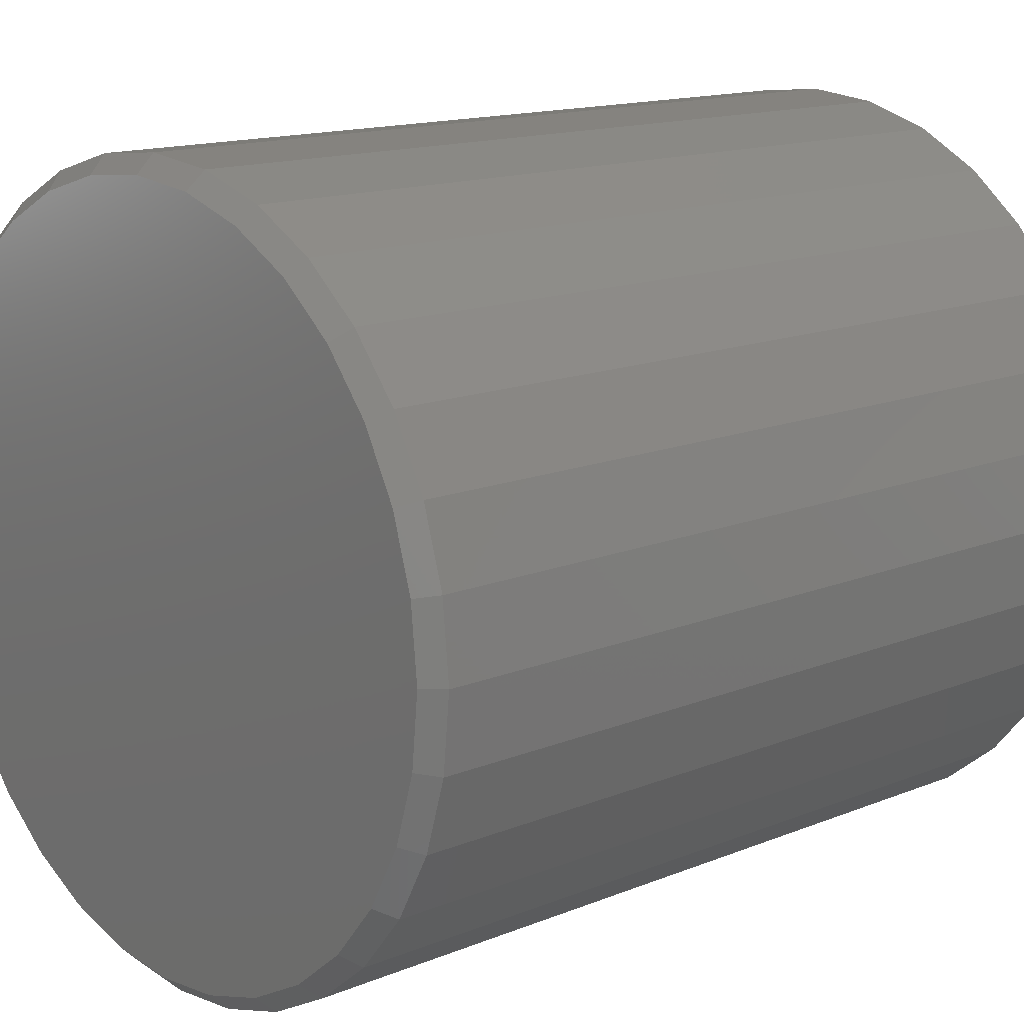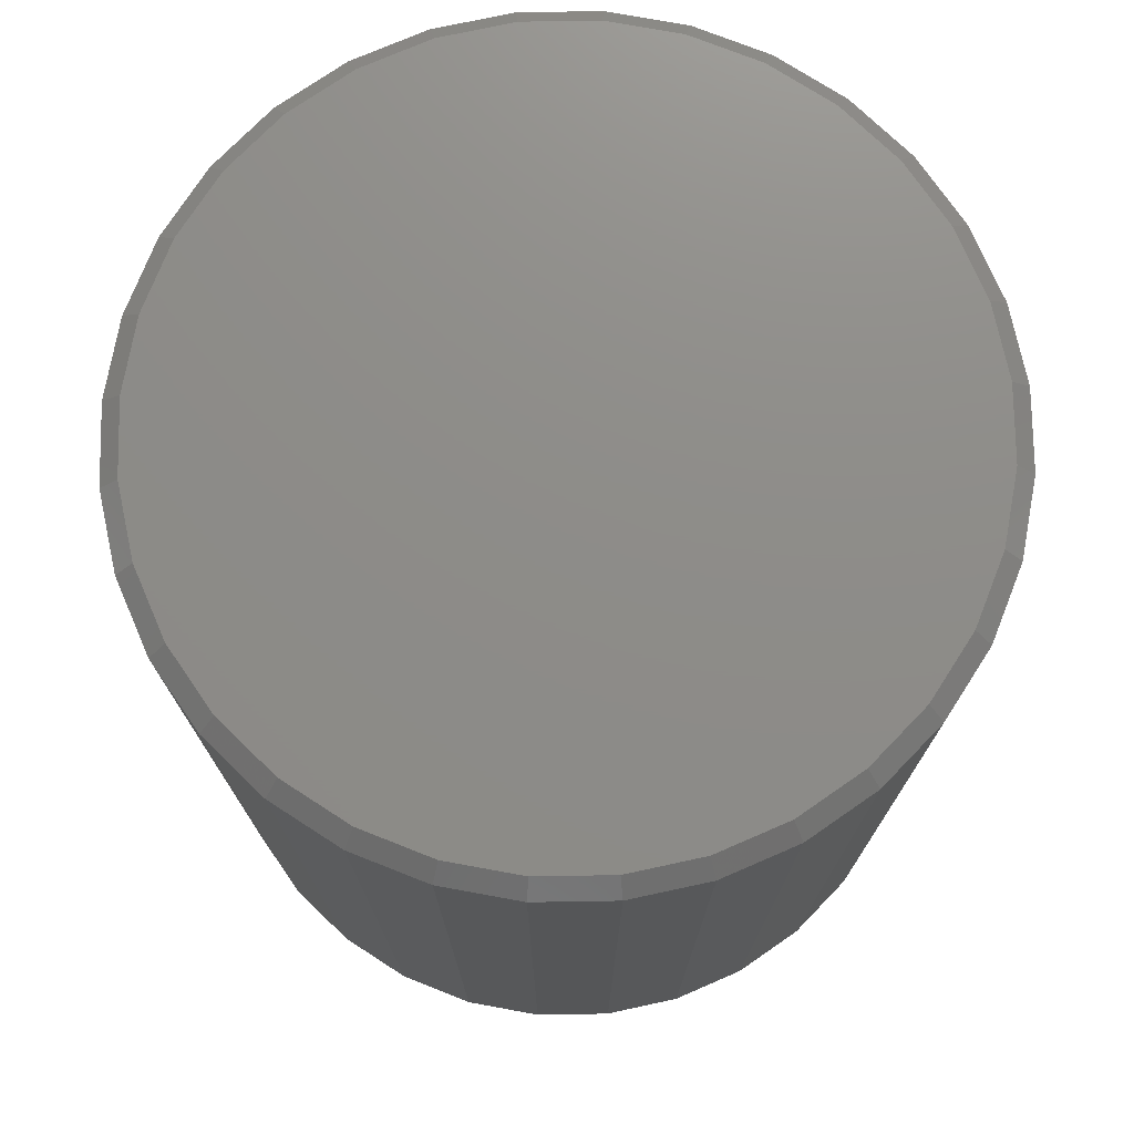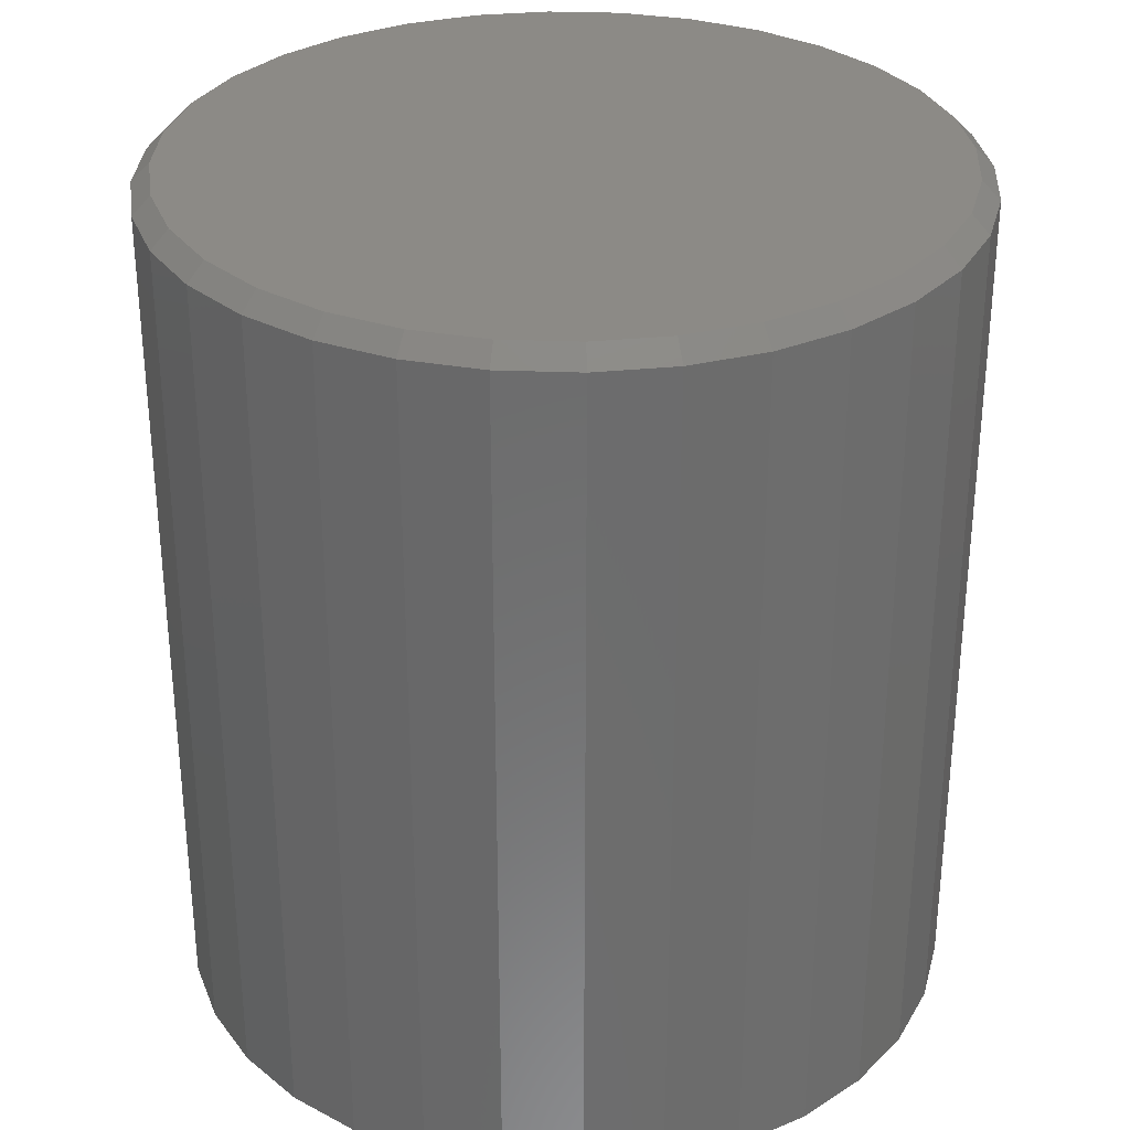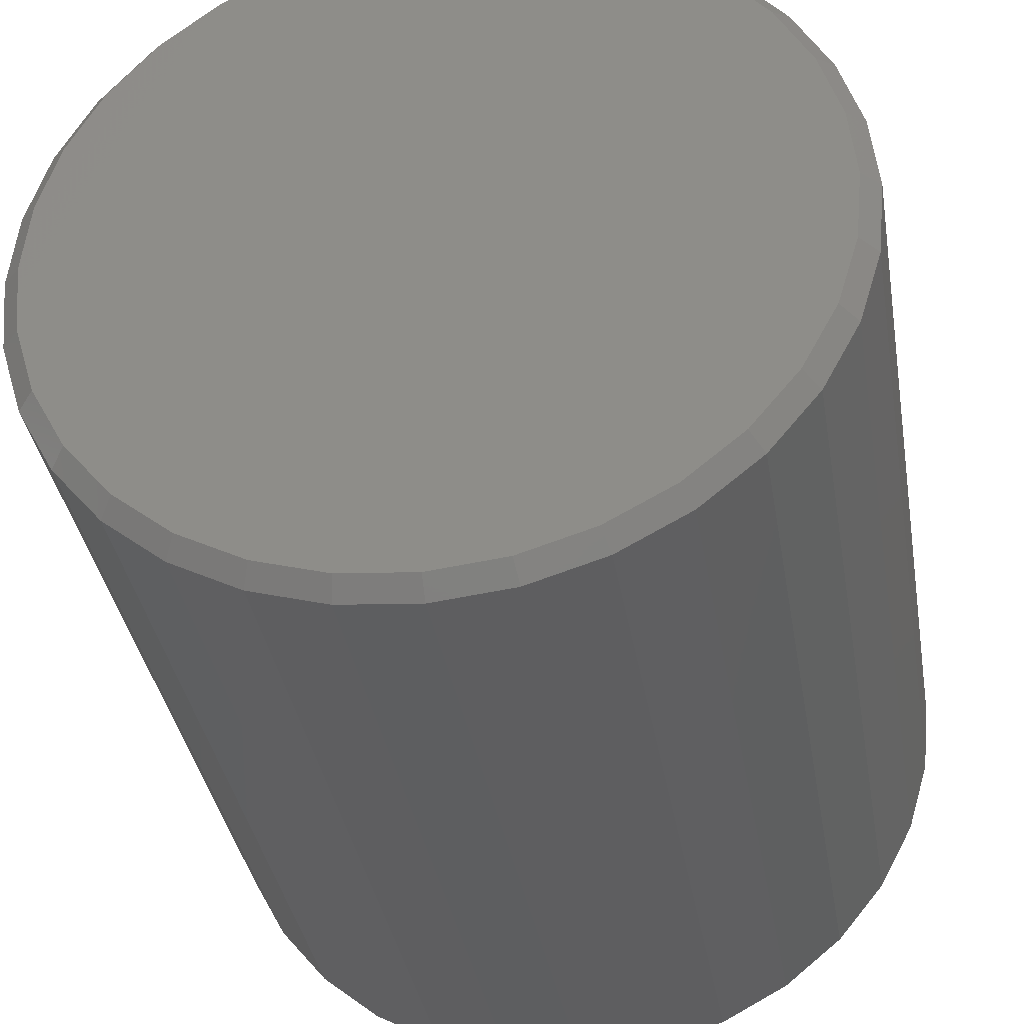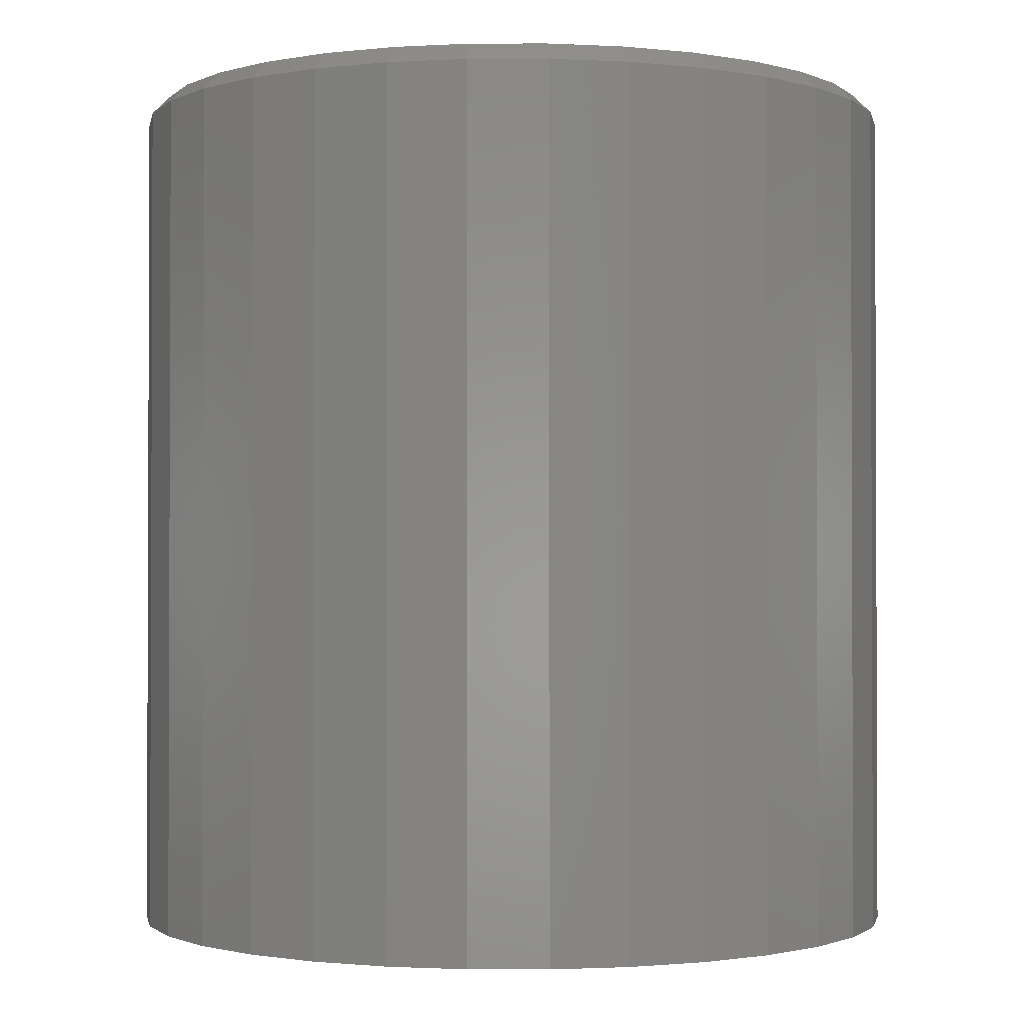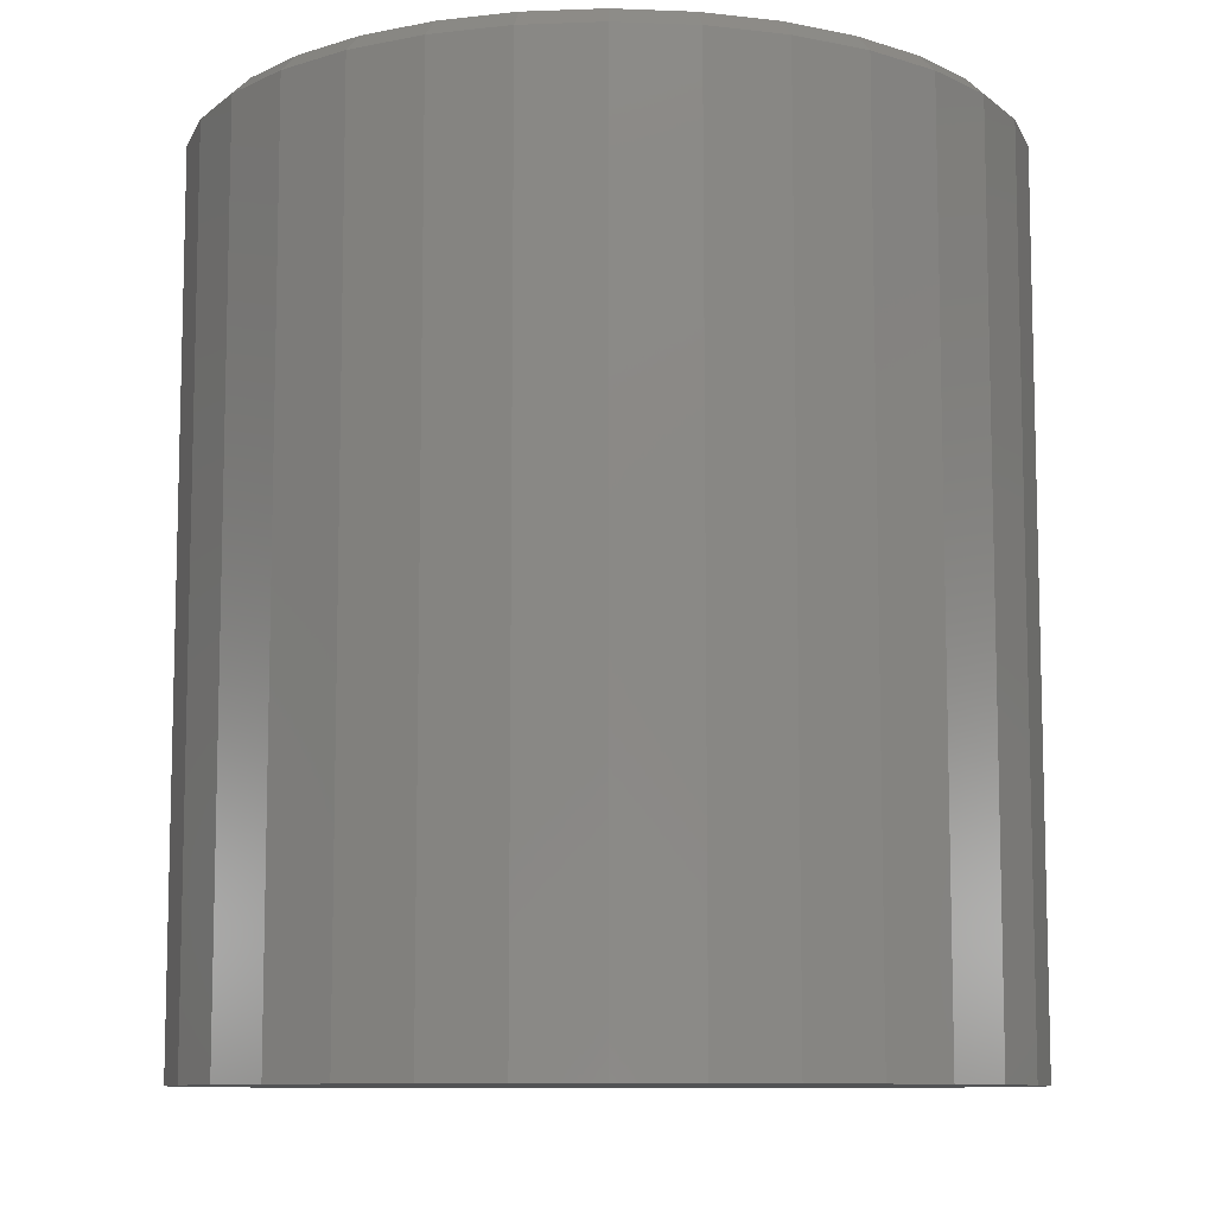
<metadata>
{"format":"stl","ext":"stl","renderer":"f3d","projection":"perspective","resolution":1024,"background":"white","views":[{"elev":14.4,"azim":-131.6,"up":"+Z"},{"elev":74.8,"azim":139.7,"up":"+Y"},{"elev":31.3,"azim":-58.8,"up":"+Y"},{"elev":-36.4,"azim":-170.5,"up":"+Z"},{"elev":-1.3,"azim":-27.6,"up":"+Y"},{"elev":-9.5,"azim":-90.1,"up":"+Y"}]}
</metadata>
<code>
# stl→obj: 96 verts, 188 faces
v 0.007895 0.75 0.6477
v 0.1343 0.75 0.6353
v -0.1185 0.75 0.6353
v 0.007895 0.75 -0.6477
v -0.1185 0.75 -0.6353
v 0.1343 0.75 -0.6353
v -0.24 0.75 -0.5984
v 0.2558 0.75 -0.5984
v -0.3519 0.75 -0.5385
v 0.3677 0.75 -0.5385
v -0.4501 0.75 -0.458
v 0.4659 0.75 -0.458
v -0.5306 0.75 -0.3598
v 0.5464 0.75 -0.3598
v -0.5905 0.75 -0.2479
v 0.6063 0.75 -0.2479
v -0.6274 0.75 -0.1264
v 0.6431 0.75 -0.1264
v -0.6398 0.75 1.323e-16
v 0.6556 0.75 -1.335e-15
v -0.6274 0.75 0.1264
v 0.6431 0.75 0.1264
v -0.5905 0.75 0.2479
v 0.6063 0.75 0.2479
v -0.5306 0.75 0.3598
v 0.5464 0.75 0.3598
v -0.4501 0.75 0.458
v 0.4659 0.75 0.458
v -0.3519 0.75 0.5385
v 0.3677 0.75 0.5385
v -0.24 0.75 0.5984
v 0.2558 0.75 0.5984
v 0.6868 0.7188 -2.833e-15
v 0.6868 -0.75 -8.573e-16
v 0.6738 0.7188 -0.1325
v 0.6738 -0.75 -0.1325
v 0.6352 0.7188 -0.2598
v 0.6352 -0.75 -0.2598
v 0.5724 0.7188 -0.3772
v 0.5724 -0.75 -0.3772
v 0.488 0.7188 -0.4801
v 0.488 -0.75 -0.4801
v 0.3851 0.7188 -0.5645
v 0.3851 -0.75 -0.5645
v 0.2677 0.7188 -0.6273
v 0.2677 -0.75 -0.6273
v 0.1404 0.7188 -0.6659
v 0.1404 -0.75 -0.6659
v 0.007895 0.7188 -0.6789
v 0.007895 -0.75 -0.6789
v -0.1246 0.7188 -0.6659
v -0.1246 -0.75 -0.6659
v -0.2519 0.7188 -0.6273
v -0.2519 -0.75 -0.6273
v -0.3693 0.7188 -0.5645
v -0.3693 -0.75 -0.5645
v -0.4722 0.7188 -0.4801
v -0.4722 -0.75 -0.4801
v -0.5566 0.7188 -0.3772
v -0.5566 -0.75 -0.3772
v -0.6194 0.7188 -0.2598
v -0.6194 -0.75 -0.2598
v -0.658 0.7188 -0.1325
v -0.658 -0.75 -0.1325
v -0.6711 0.7188 2.446e-16
v -0.6711 -0.75 2.446e-16
v -0.658 0.7188 0.1325
v -0.658 -0.75 0.1325
v -0.6194 0.7188 0.2598
v -0.6194 -0.75 0.2598
v -0.5566 0.7188 0.3772
v -0.5566 -0.75 0.3772
v -0.4722 0.7188 0.4801
v -0.4722 -0.75 0.4801
v -0.3693 0.7188 0.5645
v -0.3693 -0.75 0.5645
v -0.2519 0.7188 0.6273
v -0.2519 -0.75 0.6273
v -0.1246 0.7188 0.6659
v -0.1246 -0.75 0.6659
v 0.007895 0.7188 0.6789
v 0.007895 -0.75 0.6789
v 0.1404 0.7188 0.6659
v 0.1404 -0.75 0.6659
v 0.2677 0.7188 0.6273
v 0.2677 -0.75 0.6273
v 0.3851 0.7188 0.5645
v 0.3851 -0.75 0.5645
v 0.488 0.7188 0.4801
v 0.488 -0.75 0.4801
v 0.5724 0.7188 0.3772
v 0.5724 -0.75 0.3772
v 0.6352 0.7188 0.2598
v 0.6352 -0.75 0.2598
v 0.6738 0.7188 0.1325
v 0.6738 -0.75 0.1325
f 1 2 3
f 4 5 6
f 6 5 7
f 6 7 8
f 8 7 9
f 8 9 10
f 10 9 11
f 10 11 12
f 12 11 13
f 12 13 14
f 14 13 15
f 14 15 16
f 16 15 17
f 16 17 18
f 18 17 19
f 18 19 20
f 20 19 21
f 20 21 22
f 22 21 23
f 22 23 24
f 24 23 25
f 24 25 26
f 26 25 27
f 26 27 28
f 28 27 29
f 28 29 30
f 30 29 31
f 30 31 32
f 32 31 3
f 32 3 2
f 33 34 35
f 35 34 36
f 35 36 37
f 37 36 38
f 37 38 39
f 39 38 40
f 39 40 41
f 41 40 42
f 41 42 43
f 43 42 44
f 43 44 45
f 45 44 46
f 45 46 47
f 47 46 48
f 47 48 49
f 49 48 50
f 49 50 51
f 51 50 52
f 51 52 53
f 53 52 54
f 53 54 55
f 55 54 56
f 55 56 57
f 57 56 58
f 57 58 59
f 59 58 60
f 59 60 61
f 61 60 62
f 61 62 63
f 63 62 64
f 63 64 65
f 65 64 66
f 65 66 67
f 67 66 68
f 67 68 69
f 69 68 70
f 69 70 71
f 71 70 72
f 71 72 73
f 73 72 74
f 73 74 75
f 75 74 76
f 75 76 77
f 77 76 78
f 77 78 79
f 79 78 80
f 79 80 81
f 81 80 82
f 81 82 83
f 83 82 84
f 83 84 85
f 85 84 86
f 85 86 87
f 87 86 88
f 87 88 89
f 89 88 90
f 89 90 91
f 91 90 92
f 91 92 93
f 93 92 94
f 93 94 95
f 95 94 96
f 95 96 33
f 33 96 34
f 81 2 1
f 1 79 81
f 30 87 28
f 28 87 89
f 28 89 26
f 26 89 91
f 26 91 24
f 24 91 93
f 24 93 22
f 22 93 95
f 22 95 20
f 20 95 33
f 75 29 73
f 73 29 27
f 73 27 71
f 71 27 25
f 71 25 69
f 69 25 23
f 69 23 67
f 67 23 21
f 67 21 65
f 65 21 19
f 87 30 85
f 85 30 32
f 85 32 83
f 83 32 2
f 83 2 81
f 29 75 31
f 31 75 77
f 31 77 3
f 3 77 79
f 3 79 1
f 49 5 4
f 4 47 49
f 9 55 11
f 11 55 57
f 11 57 13
f 13 57 59
f 13 59 15
f 15 59 61
f 15 61 17
f 17 61 63
f 17 63 19
f 19 63 65
f 43 10 41
f 41 10 12
f 41 12 39
f 39 12 14
f 39 14 37
f 37 14 16
f 37 16 35
f 35 16 18
f 35 18 33
f 33 18 20
f 55 9 53
f 53 9 7
f 53 7 51
f 51 7 5
f 51 5 49
f 10 43 8
f 8 43 45
f 8 45 6
f 6 45 47
f 6 47 4
f 80 84 82
f 84 80 86
f 86 80 78
f 86 78 88
f 88 78 76
f 88 76 90
f 90 76 74
f 90 74 92
f 92 74 72
f 92 72 94
f 94 72 70
f 94 70 96
f 96 70 68
f 96 68 34
f 34 68 66
f 34 66 36
f 36 66 64
f 36 64 38
f 38 64 62
f 38 62 40
f 40 62 60
f 40 60 42
f 42 60 58
f 42 58 44
f 44 58 56
f 44 56 46
f 46 56 54
f 46 54 48
f 48 54 52
f 48 52 50

</code>
